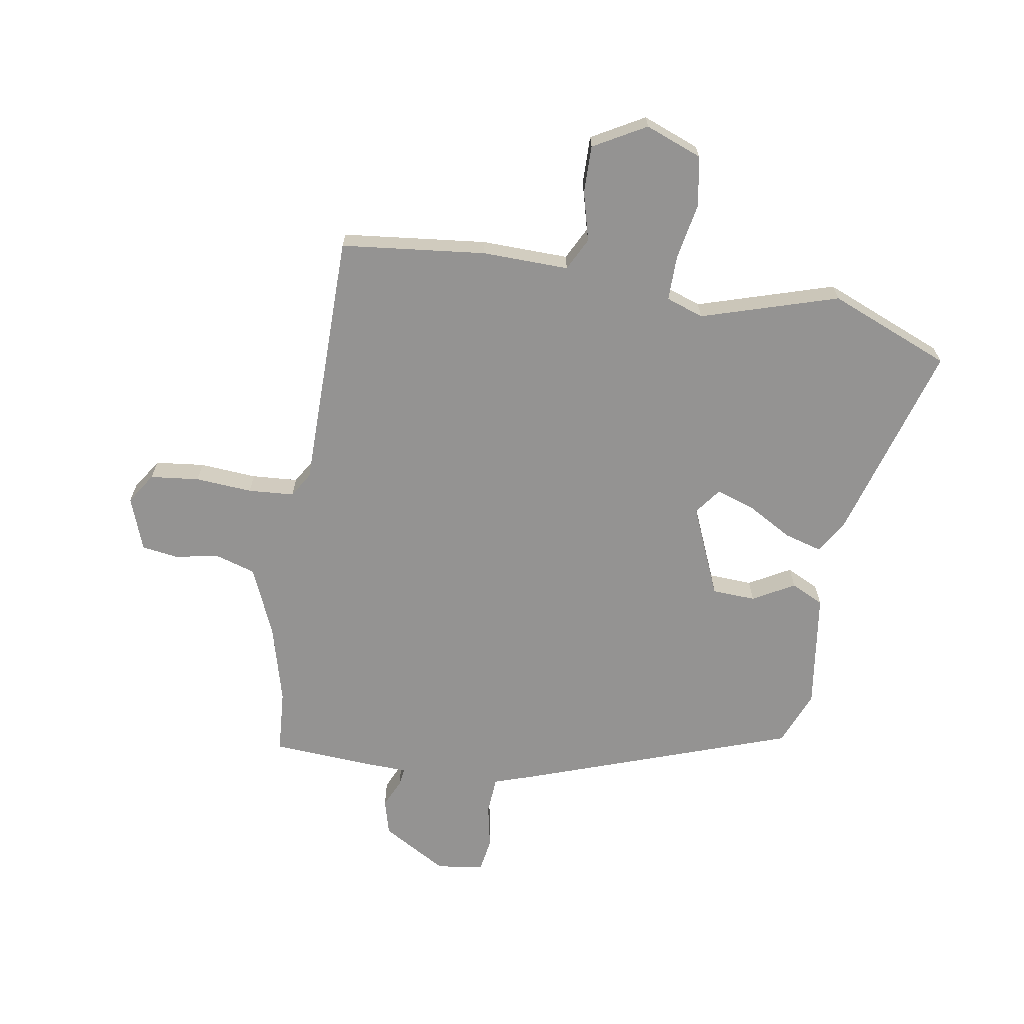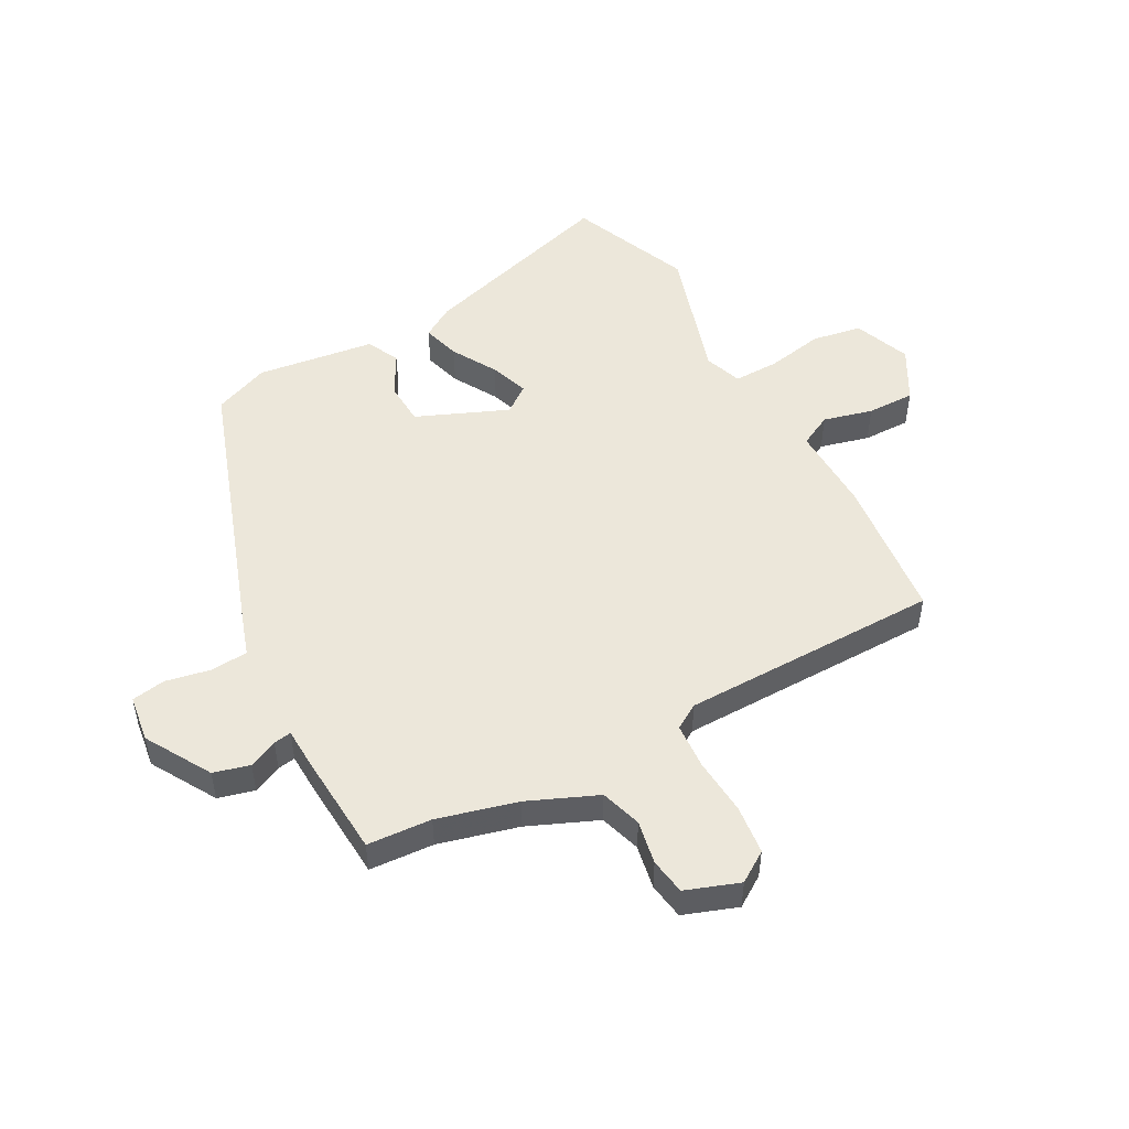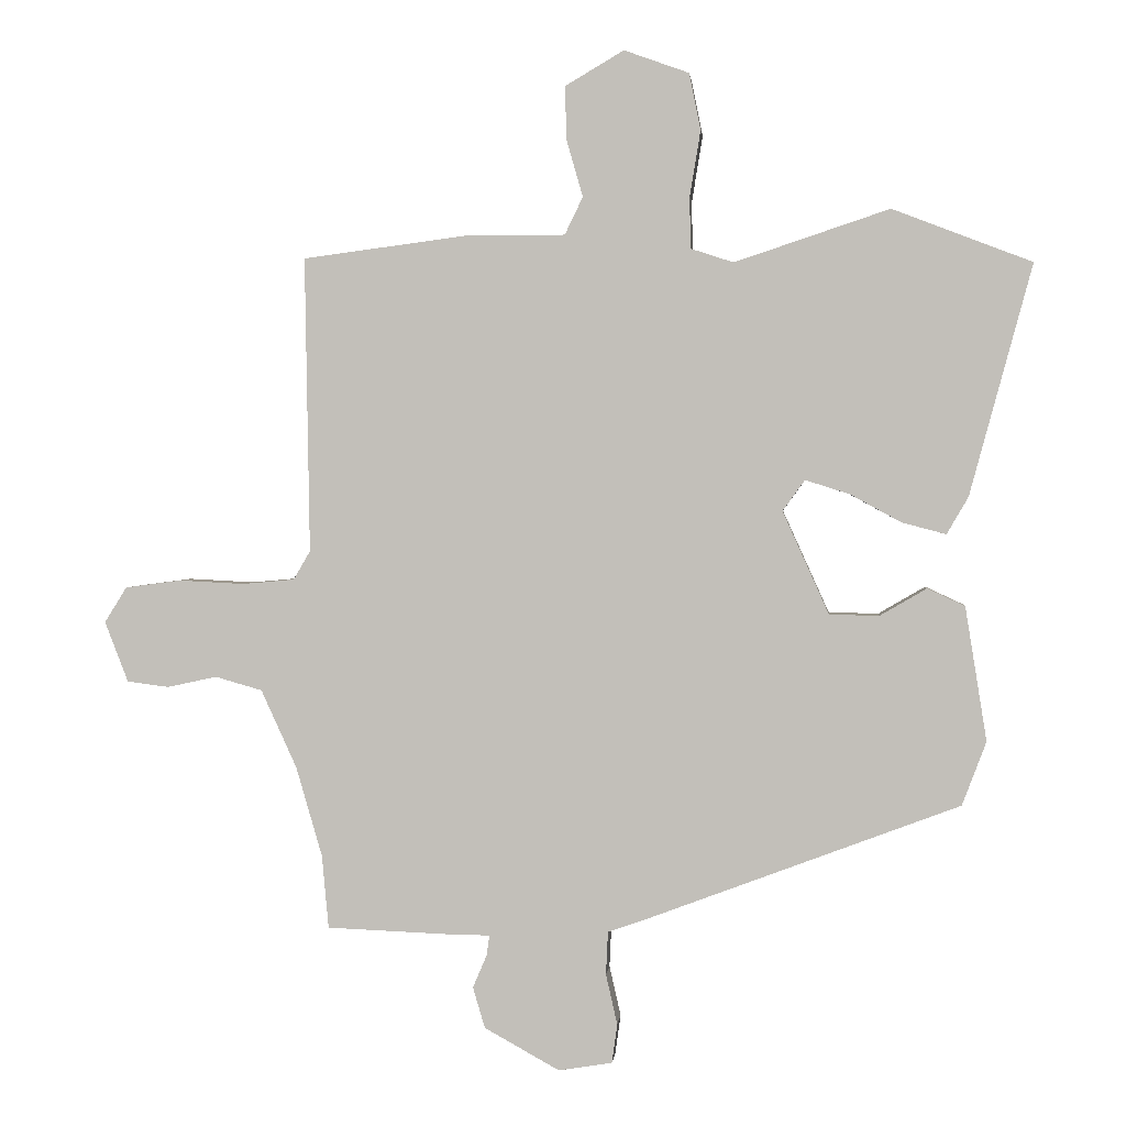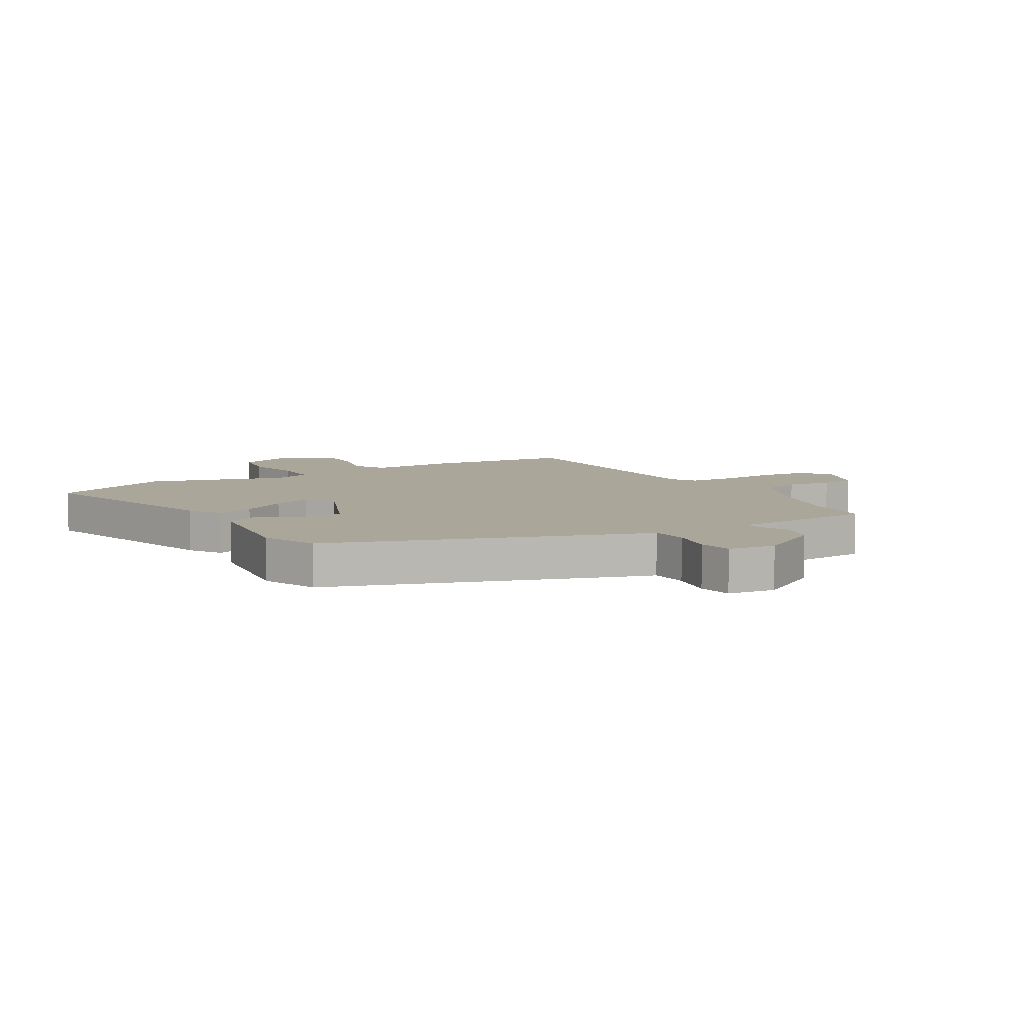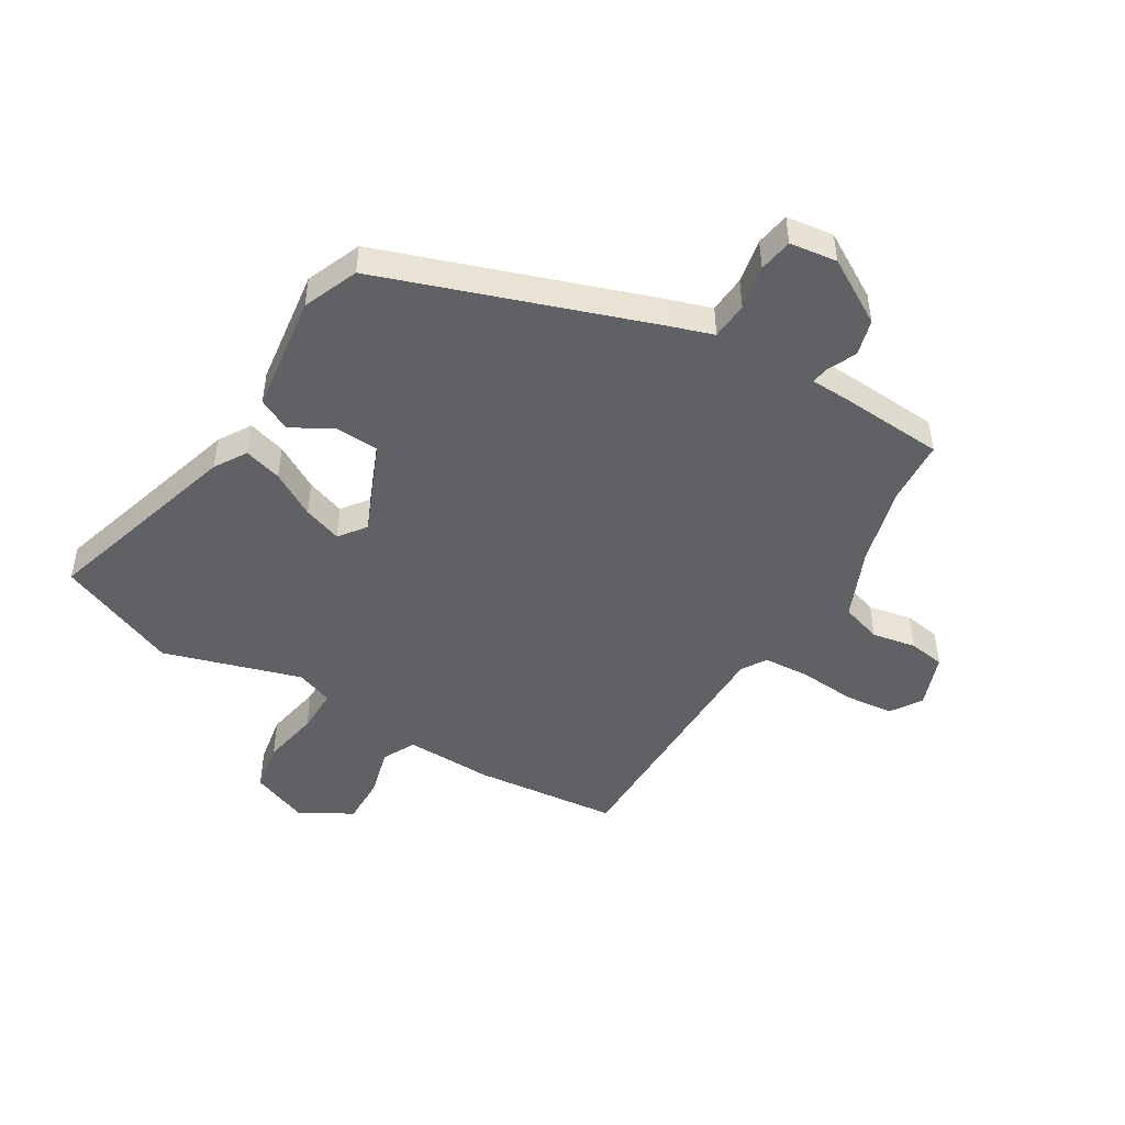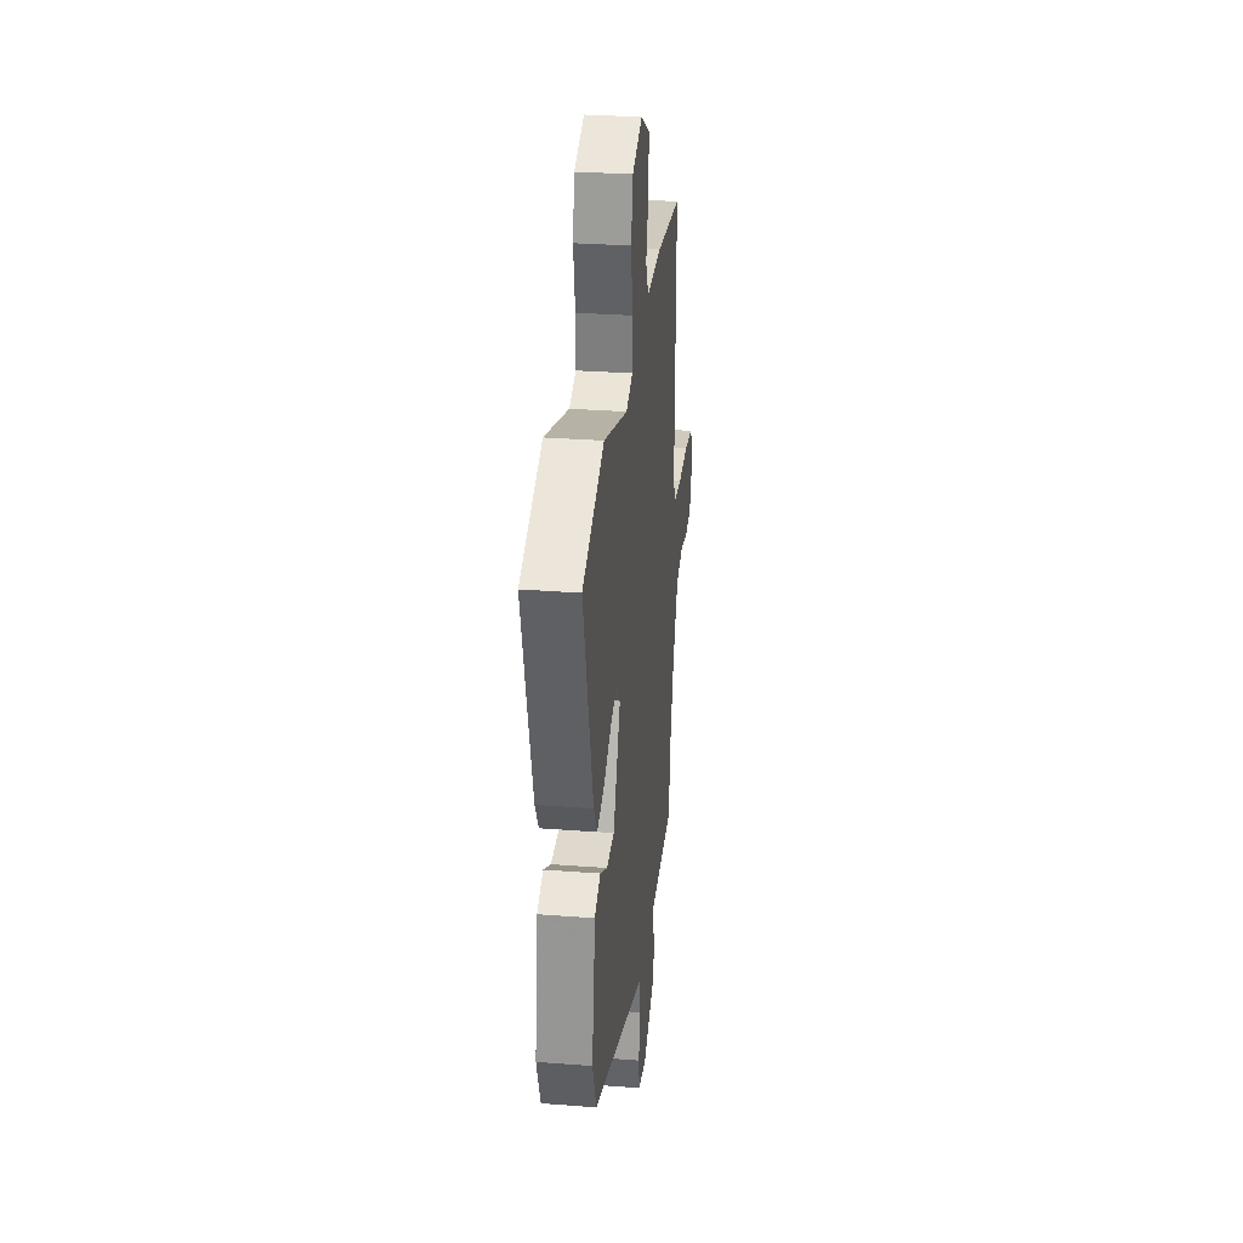
<metadata>
{"format":"obj","ext":"obj","renderer":"f3d","projection":"perspective","resolution":1024,"background":"white","views":[{"elev":-66.8,"azim":-10.6,"up":"+Y"},{"elev":50.3,"azim":-120.0,"up":"+Y"},{"elev":1.7,"azim":5.4,"up":"+Z"},{"elev":7.8,"azim":147.7,"up":"+Y"},{"elev":-47.8,"azim":147.5,"up":"+Y"},{"elev":30.4,"azim":96.4,"up":"+Z"}]}
</metadata>
<code>
v 0.449 0.07 -0.319
v -0.005 0.07 -0.49
v -0.075 0.07 -0.515
v -0.078 0.07 -0.579
v -0.061 0.07 -0.654
v -0.069 0.07 -0.712
v -0.149 0.07 -0.725
v -0.261 0.07 -0.663
v -0.279 0.07 -0.602
v -0.258 0.07 -0.553
v -0.254 0.07 -0.523
v -0.322 0.07 -0.522
v -0.499 0.07 -0.515
v -0.509 0.07 -0.406
v -0.548 0.07 -0.272
v -0.601 0.07 -0.156
v -0.671 0.07 -0.136
v -0.745 0.07 -0.152
v -0.807 0.07 -0.144
v -0.842 0.07 -0.054
v -0.809 0.07 -0.001
v -0.726 0.07 0.01
v -0.629 0.07 0.005
v -0.551 0.07 0.012
v -0.526 0.07 0.055
v -0.533 0.07 0.495
v -0.288 0.07 0.527
v -0.14 0.07 0.527
v -0.113 0.07 0.583
v -0.137 0.07 0.666
v -0.14 0.07 0.747
v -0.052 0.07 0.799
v 0.045 0.07 0.764
v 0.062 0.07 0.68
v 0.046 0.07 0.582
v 0.047 0.07 0.505
v 0.111 0.07 0.484
v 0.342 0.07 0.561
v 0.55 0.07 0.481
v 0.457 0.07 0.137
v 0.425 0.07 0.082
v 0.36 0.07 0.099
v 0.283 0.07 0.141
v 0.217 0.07 0.162
v 0.184 0.07 0.116
v 0.253 0.07 -0.037
v 0.327 0.07 -0.039
v 0.397 0.07 0.002
v 0.453 0.07 -0.024
v 0.485 0.07 -0.224
v 0.449 0 -0.319
v -0.005 0 -0.49
v -0.075 0 -0.515
v -0.078 0 -0.579
v -0.061 0 -0.654
v -0.069 0 -0.712
v -0.149 0 -0.725
v -0.261 0 -0.663
v -0.279 0 -0.602
v -0.258 0 -0.553
v -0.254 0 -0.523
v -0.322 0 -0.522
v -0.499 0 -0.515
v -0.509 0 -0.406
v -0.548 0 -0.272
v -0.601 0 -0.156
v -0.671 0 -0.136
v -0.745 0 -0.152
v -0.807 0 -0.144
v -0.842 0 -0.054
v -0.809 0 -0.001
v -0.726 0 0.01
v -0.629 0 0.005
v -0.551 0 0.012
v -0.526 0 0.055
v -0.533 0 0.495
v -0.288 0 0.527
v -0.14 0 0.527
v -0.113 0 0.583
v -0.137 0 0.666
v -0.14 0 0.747
v -0.052 0 0.799
v 0.045 0 0.764
v 0.062 0 0.68
v 0.046 0 0.582
v 0.047 0 0.505
v 0.111 0 0.484
v 0.342 0 0.561
v 0.55 0 0.481
v 0.457 0 0.137
v 0.425 0 0.082
v 0.36 0 0.099
v 0.283 0 0.141
v 0.217 0 0.162
v 0.184 0 0.116
v 0.253 0 -0.037
v 0.327 0 -0.039
v 0.397 0 0.002
v 0.453 0 -0.024
v 0.485 0 -0.224
f 1 2 3
f 50 1 3
f 49 50 3
f 48 49 3
f 47 48 3
f 46 47 3
f 45 46 3
f 41 42 43
f 40 41 43
f 39 40 43
f 38 39 43
f 37 38 43
f 36 37 43 44
f 33 34 35
f 32 33 35
f 31 32 35
f 30 31 35
f 29 30 35
f 28 29 35 36
f 36 44 45
f 28 36 45
f 27 28 45
f 26 27 45
f 25 26 45
f 21 22 23
f 20 21 23
f 19 20 23
f 18 19 23
f 17 18 23
f 16 17 23 24
f 25 45 3
f 24 25 3
f 16 24 3
f 15 16 3
f 11 12 13 14
f 8 9 10
f 7 8 10
f 6 7 10
f 5 6 10
f 4 5 10
f 4 10 11
f 11 14 15
f 4 11 15
f 3 4 15
f 53 52 51
f 53 51 100
f 53 100 99
f 53 99 98
f 53 98 97
f 53 97 96
f 53 96 95
f 93 92 91
f 93 91 90
f 93 90 89
f 93 89 88
f 93 88 87
f 94 93 87 86
f 85 84 83
f 85 83 82
f 85 82 81
f 85 81 80
f 85 80 79
f 86 85 79 78
f 95 94 86
f 95 86 78
f 95 78 77
f 95 77 76
f 95 76 75
f 73 72 71
f 73 71 70
f 73 70 69
f 73 69 68
f 73 68 67
f 74 73 67 66
f 53 95 75
f 53 75 74
f 53 74 66
f 53 66 65
f 64 63 62 61
f 60 59 58
f 60 58 57
f 60 57 56
f 60 56 55
f 60 55 54
f 61 60 54
f 65 64 61
f 65 61 54
f 65 54 53
f 1 51 52 2
f 2 52 53 3
f 3 53 54 4
f 4 54 55 5
f 5 55 56 6
f 6 56 57 7
f 7 57 58 8
f 8 58 59 9
f 9 59 60 10
f 10 60 61 11
f 11 61 62 12
f 12 62 63 13
f 13 63 64 14
f 14 64 65 15
f 15 65 66 16
f 16 66 67 17
f 17 67 68 18
f 18 68 69 19
f 19 69 70 20
f 20 70 71 21
f 21 71 72 22
f 22 72 73 23
f 23 73 74 24
f 24 74 75 25
f 25 75 76 26
f 26 76 77 27
f 27 77 78 28
f 28 78 79 29
f 29 79 80 30
f 30 80 81 31
f 31 81 82 32
f 32 82 83 33
f 33 83 84 34
f 34 84 85 35
f 35 85 86 36
f 36 86 87 37
f 37 87 88 38
f 38 88 89 39
f 39 89 90 40
f 40 90 91 41
f 41 91 92 42
f 42 92 93 43
f 43 93 94 44
f 44 94 95 45
f 45 95 96 46
f 46 96 97 47
f 47 97 98 48
f 48 98 99 49
f 49 99 100 50
f 50 100 51 1

</code>
